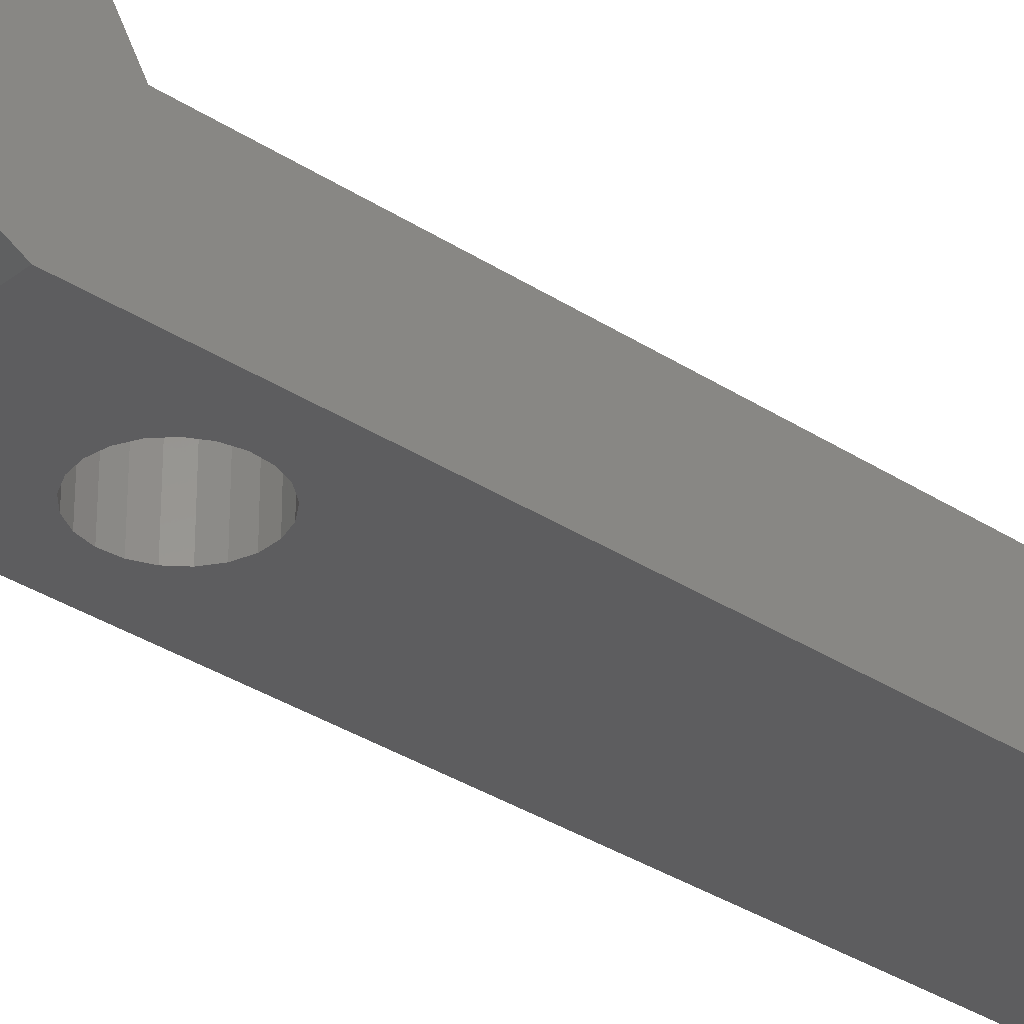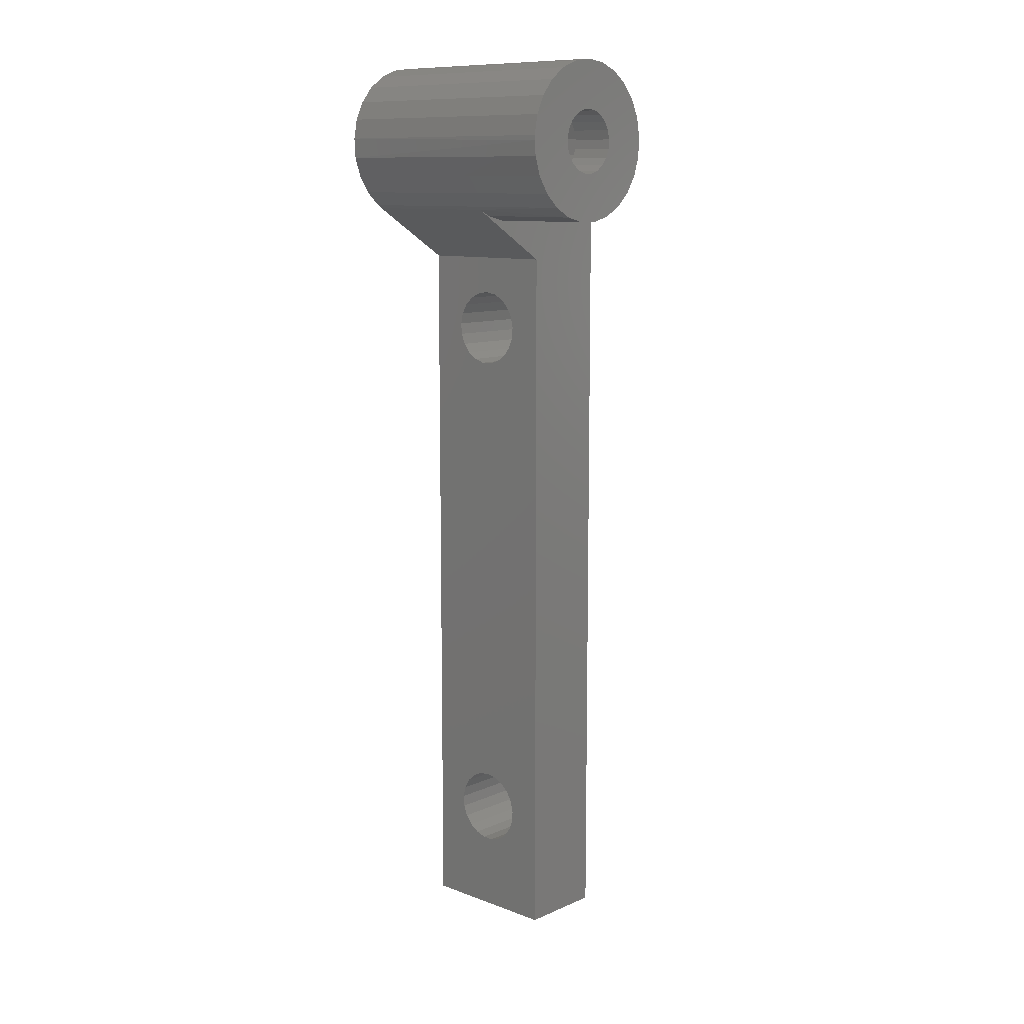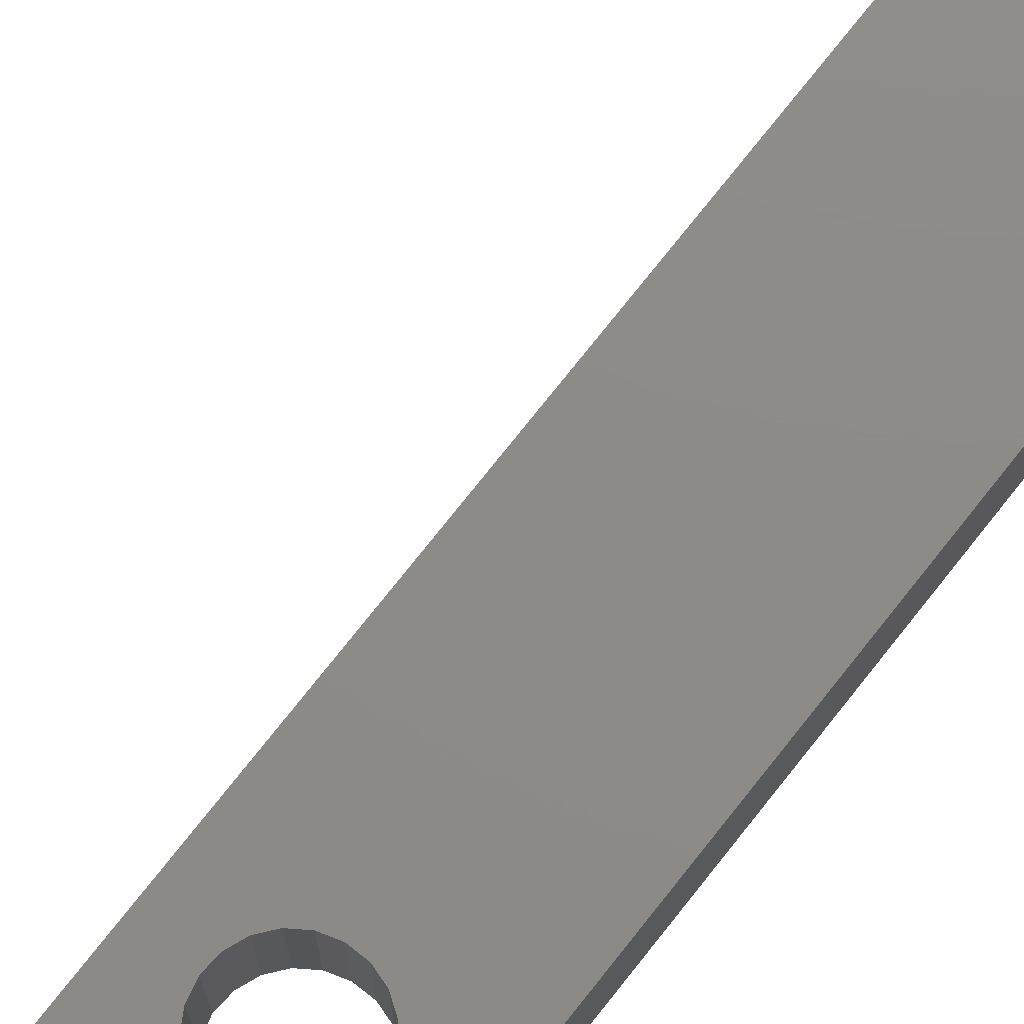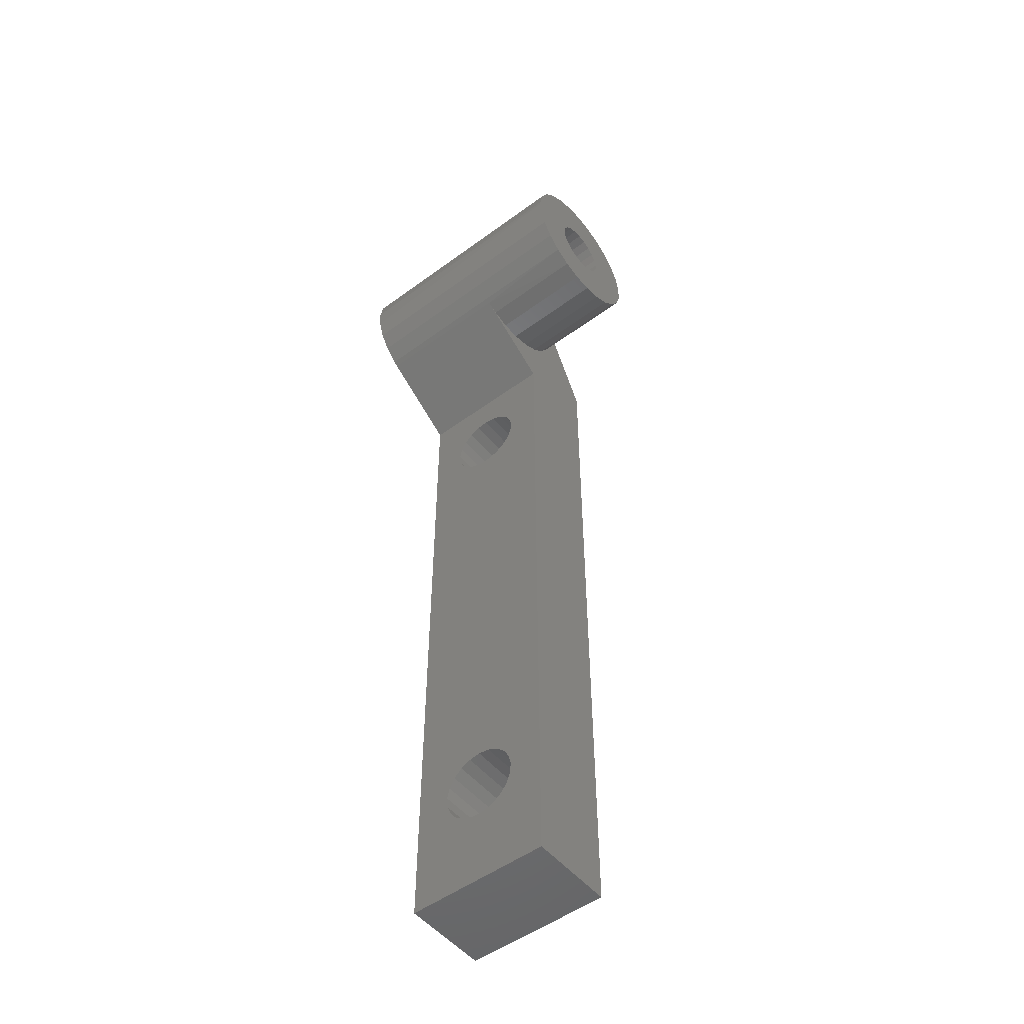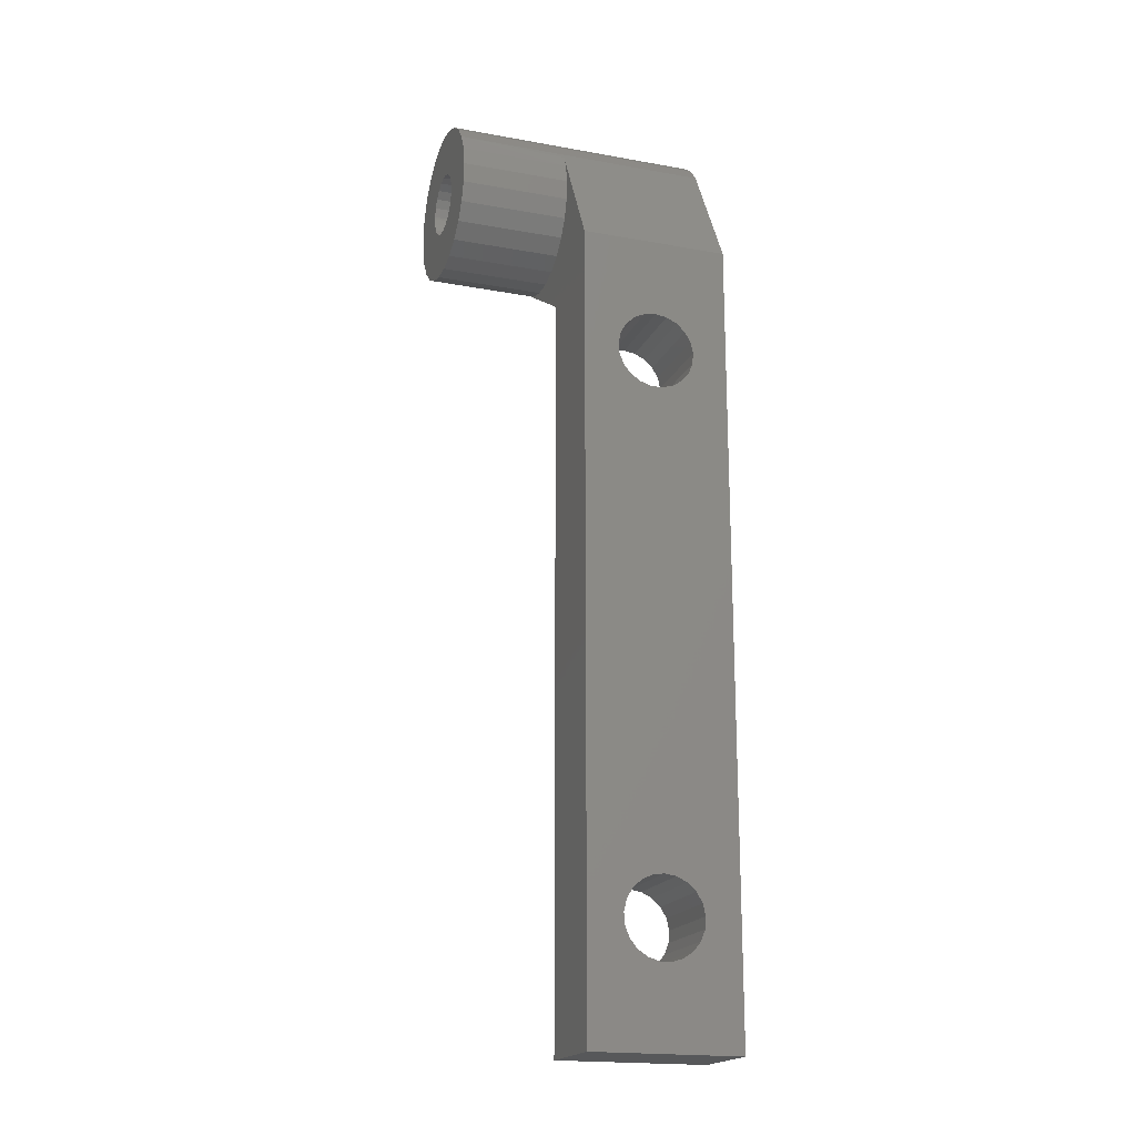
<metadata>
{"format":"stl","ext":"stl","renderer":"f3d","projection":"perspective","resolution":1024,"background":"white","views":[{"elev":-32.4,"azim":47.5,"up":"+Y"},{"elev":10.7,"azim":-137.1,"up":"+Z"},{"elev":75.9,"azim":38.4,"up":"+Y"},{"elev":-51.7,"azim":-141.5,"up":"+Z"},{"elev":-19.0,"azim":-18.9,"up":"+Z"}]}
</metadata>
<code>
# stl→obj: 234 verts, 476 faces
v 44.19 6.087 27.22
v 44.19 5.919 27.1
v 39.19 5.919 27.1
v 39.19 1.932 30.23
v 39.19 2.118 30.67
v 35.49 2.22 30.85
v 35.49 1.932 30.23
v 35.49 1.805 29.57
v 39.19 1.805 29.57
v 35.49 1.848 28.89
v 39.19 1.848 28.89
v 35.49 2.057 28.25
v 39.19 2.057 28.25
v 35.49 2.42 27.68
v 39.19 2.42 27.68
v 35.49 2.913 27.22
v 39.19 2.913 27.22
v 35.49 3.506 26.89
v 39.19 3.506 26.89
v 35.49 4.162 26.72
v 39.19 4.162 26.72
v 35.49 4.838 26.72
v 39.19 4.838 26.72
v 35.49 5.494 26.89
v 39.19 5.494 26.89
v 35.49 6.087 27.22
v 35.49 6.58 27.68
v 44.19 6.58 27.68
v 35.49 6.943 28.25
v 44.19 6.943 28.25
v 35.49 7.152 28.89
v 44.19 7.152 28.89
v 35.49 7.2 29.4
v 44.19 7.195 29.57
v 35.49 7.195 29.57
v 35.49 7.068 30.23
v 44.19 7.068 30.23
v 35.49 6.78 30.85
v 44.19 6.78 30.85
v 35.49 6.348 31.37
v 44.19 6.348 31.37
v 35.49 5.801 31.77
v 44.19 5.801 31.77
v 35.49 5.171 32.02
v 44.19 5.171 32.02
v 35.49 4.5 32.1
v 44.19 4.5 32.1
v 35.49 3.829 32.02
v 44.19 3.829 32.02
v 35.49 3.199 31.77
v 44.19 3.199 31.77
v 35.49 2.652 31.37
v 44.19 2.652 31.37
v 44.19 2.22 30.85
v 44.19 2.118 30.67
v 35.49 3.77 28.61
v 35.49 3.57 28.86
v 35.49 3.453 29.16
v 35.49 3.429 29.48
v 35.49 3.501 29.79
v 35.49 3.661 30.07
v 35.49 5.43 28.86
v 35.49 5.23 28.61
v 35.49 4.966 28.43
v 35.49 4.66 28.34
v 35.49 4.34 28.34
v 35.49 4.034 28.43
v 35.49 5.105 30.29
v 35.49 5.339 30.07
v 35.49 5.499 29.79
v 35.49 5.571 29.48
v 35.49 5.574 29.4
v 35.49 5.547 29.16
v 35.49 3.895 30.29
v 35.49 4.184 30.43
v 35.49 4.5 30.47
v 35.49 4.816 30.43
v 44.19 0 0
v 44.19 3 0
v 44.19 0 26.7
v 44.19 3 25.3
v 44.19 4.776 27.57
v 44.19 5.303 27.73
v 44.19 5.758 28.04
v 44.19 4.224 27.57
v 44.19 3.697 27.73
v 44.19 3.242 28.04
v 44.19 2.898 28.48
v 44.19 2.696 28.99
v 44.19 2.655 29.54
v 44.19 2.778 30.08
v 44.19 3.054 30.55
v 44.19 3.458 30.93
v 44.19 6.102 28.48
v 44.19 6.304 28.99
v 44.19 6.345 29.54
v 44.19 6.222 30.08
v 44.19 5.946 30.55
v 44.19 5.542 30.93
v 44.19 5.045 31.17
v 44.19 4.5 31.25
v 44.19 3.955 31.17
v 39.19 3 0
v 39.19 0 0
v 39.19 3 25.3
v 39.19 0 26.7
v 42.44 3 5.095
v 42.08 3 5.266
v 40.4 3 22.41
v 42.92 3 4.484
v 40.54 3 22.04
v 40.79 3 21.73
v 42.73 3 4.826
v 40.54 3 3.337
v 40.79 3 3.029
v 41.69 3 24.02
v 42.08 3 23.97
v 41.3 3 23.97
v 40.95 3 23.79
v 40.66 3 23.53
v 42.27 3 2.806
v 42.59 3 3.029
v 42.84 3 3.337
v 42.98 3 3.705
v 43.01 3 4.099
v 42.59 3 21.73
v 42.84 3 22.04
v 42.98 3 22.41
v 43.01 3 22.8
v 42.92 3 23.18
v 42.73 3 23.53
v 42.44 3 23.79
v 41.12 3 21.51
v 41.49 3 21.39
v 41.89 3 21.39
v 42.27 3 21.51
v 40.46 3 23.18
v 40.37 3 22.8
v 40.66 3 4.826
v 40.46 3 4.484
v 40.37 3 4.099
v 40.4 3 3.705
v 41.12 3 2.806
v 41.49 3 2.69
v 41.89 3 2.69
v 41.69 3 5.325
v 41.3 3 5.266
v 40.95 3 5.095
v 40.54 0 3.337
v 40.4 0 3.705
v 40.37 0 4.099
v 41.89 0 2.69
v 41.49 0 2.69
v 41.12 0 2.806
v 40.79 0 3.029
v 42.92 0 4.484
v 43.01 0 4.099
v 42.98 0 3.705
v 42.84 0 3.337
v 42.59 0 3.029
v 42.27 0 2.806
v 40.46 0 4.484
v 42.27 0 21.51
v 40.66 0 4.826
v 40.95 0 5.095
v 41.89 0 21.39
v 41.49 0 21.39
v 41.12 0 21.51
v 40.79 0 21.73
v 40.95 0 23.79
v 40.66 0 23.53
v 40.46 0 23.18
v 40.54 0 22.04
v 40.4 0 22.41
v 40.37 0 22.8
v 42.08 0 23.97
v 41.69 0 24.02
v 41.3 0 23.97
v 42.44 0 23.79
v 42.73 0 23.53
v 42.92 0 23.18
v 43.01 0 22.8
v 42.98 0 22.41
v 42.84 0 22.04
v 42.73 0 4.826
v 41.3 0 5.266
v 41.69 0 5.325
v 42.59 0 21.73
v 42.08 0 5.266
v 42.44 0 5.095
v 36.99 4.5 30.47
v 36.99 4.184 30.43
v 36.99 3.895 30.29
v 36.99 3.661 30.07
v 36.99 3.501 29.79
v 36.99 3.429 29.48
v 36.99 3.453 29.16
v 36.99 3.57 28.86
v 36.99 3.77 28.61
v 36.99 4.034 28.43
v 36.99 4.34 28.34
v 36.99 4.66 28.34
v 36.99 4.966 28.43
v 36.99 5.23 28.61
v 36.99 5.43 28.86
v 36.99 5.547 29.16
v 36.99 5.574 29.4
v 36.99 5.571 29.48
v 36.99 5.499 29.79
v 36.99 5.339 30.07
v 36.99 5.105 30.29
v 36.99 4.816 30.43
v 36.99 5.542 30.93
v 36.99 5.045 31.17
v 36.99 4.5 31.25
v 36.99 3.955 31.17
v 36.99 3.458 30.93
v 36.99 3.054 30.55
v 36.99 2.778 30.08
v 36.99 2.655 29.54
v 36.99 2.696 28.99
v 36.99 2.898 28.48
v 36.99 3.242 28.04
v 36.99 3.697 27.73
v 36.99 4.224 27.57
v 36.99 4.776 27.57
v 36.99 5.303 27.73
v 36.99 5.758 28.04
v 36.99 6.102 28.48
v 36.99 6.304 28.99
v 36.99 6.35 29.4
v 36.99 6.345 29.54
v 36.99 6.222 30.08
v 36.99 5.946 30.55
f 1 2 3
f 4 5 6
f 6 7 4
f 4 7 8
f 4 8 9
f 9 8 10
f 9 10 11
f 11 10 12
f 11 12 13
f 13 12 14
f 13 14 15
f 15 14 16
f 15 16 17
f 17 16 18
f 17 18 19
f 19 18 20
f 19 20 21
f 21 20 22
f 21 22 23
f 23 22 24
f 23 24 25
f 25 24 3
f 3 24 26
f 3 26 1
f 1 26 27
f 1 27 28
f 28 27 29
f 28 29 30
f 30 29 31
f 30 31 32
f 32 31 33
f 32 33 34
f 33 35 34
f 34 35 36
f 34 36 37
f 37 36 38
f 37 38 39
f 39 38 40
f 39 40 41
f 41 40 42
f 41 42 43
f 43 42 44
f 43 44 45
f 45 44 46
f 45 46 47
f 47 46 48
f 47 48 49
f 49 48 50
f 49 50 51
f 51 50 52
f 51 52 53
f 53 52 6
f 53 6 54
f 54 6 5
f 54 5 55
f 56 14 57
f 57 14 12
f 57 12 58
f 58 12 10
f 58 10 59
f 59 10 8
f 59 8 60
f 60 8 7
f 60 7 61
f 62 27 63
f 63 27 26
f 63 26 64
f 64 26 24
f 64 24 65
f 65 24 22
f 65 22 66
f 66 22 20
f 66 20 67
f 67 20 18
f 67 18 56
f 56 18 16
f 56 16 14
f 68 40 69
f 69 40 38
f 69 38 70
f 70 38 36
f 70 36 71
f 71 36 35
f 71 35 72
f 72 35 33
f 72 33 73
f 73 33 31
f 73 31 62
f 62 31 29
f 62 29 27
f 7 6 61
f 61 6 52
f 61 52 74
f 74 52 50
f 74 50 75
f 75 50 48
f 75 48 76
f 76 48 46
f 76 46 77
f 77 46 44
f 77 44 68
f 68 44 42
f 68 42 40
f 78 79 80
f 80 79 81
f 82 81 83
f 83 81 2
f 83 2 84
f 82 85 81
f 81 85 86
f 81 86 80
f 80 86 87
f 80 87 88
f 88 89 80
f 80 89 90
f 80 90 55
f 55 90 91
f 55 91 54
f 54 91 92
f 54 92 53
f 53 92 93
f 2 1 84
f 84 1 28
f 84 28 94
f 94 28 30
f 94 30 95
f 95 30 32
f 95 32 96
f 96 32 34
f 96 34 97
f 97 34 37
f 97 37 98
f 37 39 98
f 98 39 41
f 98 41 99
f 99 41 43
f 99 43 100
f 100 43 45
f 100 45 101
f 101 45 47
f 101 47 102
f 102 47 49
f 102 49 93
f 93 49 51
f 93 51 53
f 103 104 105
f 105 104 106
f 19 21 105
f 5 4 106
f 106 4 9
f 106 9 11
f 21 23 105
f 105 23 25
f 105 25 3
f 11 13 106
f 106 13 15
f 106 15 105
f 105 15 17
f 105 17 19
f 55 5 80
f 80 5 106
f 81 105 2
f 2 105 3
f 103 79 104
f 104 79 78
f 107 108 109
f 110 111 112
f 111 110 109
f 109 110 113
f 109 113 107
f 114 115 103
f 116 105 117
f 117 105 81
f 116 118 105
f 105 118 119
f 105 119 120
f 79 121 122
f 122 123 79
f 79 123 124
f 79 124 125
f 126 127 79
f 79 127 128
f 79 128 81
f 81 128 129
f 81 129 130
f 130 131 81
f 81 131 132
f 81 132 117
f 112 133 110
f 110 133 134
f 110 134 125
f 125 134 135
f 125 135 79
f 79 135 136
f 79 136 126
f 120 137 105
f 105 137 138
f 105 138 109
f 139 140 105
f 105 140 141
f 105 141 103
f 103 141 142
f 103 142 114
f 115 143 103
f 103 143 144
f 103 144 79
f 79 144 145
f 79 145 121
f 108 146 109
f 109 146 147
f 109 147 105
f 105 147 148
f 105 148 139
f 149 150 104
f 104 150 151
f 78 152 104
f 104 152 153
f 153 154 104
f 104 154 155
f 104 155 149
f 80 156 157
f 80 157 78
f 78 157 158
f 78 158 159
f 159 160 78
f 78 160 161
f 78 161 152
f 151 162 163
f 163 162 164
f 163 164 165
f 163 166 151
f 151 166 167
f 151 167 104
f 104 167 168
f 104 168 169
f 170 106 171
f 171 106 172
f 169 173 104
f 104 173 174
f 104 174 106
f 106 174 175
f 106 175 172
f 176 80 177
f 177 80 106
f 177 106 178
f 178 106 170
f 176 179 80
f 80 179 180
f 80 180 181
f 181 182 80
f 80 182 183
f 80 183 156
f 156 183 184
f 156 184 185
f 165 186 163
f 163 186 187
f 163 187 188
f 188 187 189
f 188 189 184
f 184 189 190
f 184 190 185
f 177 116 176
f 176 116 117
f 176 117 179
f 179 117 132
f 179 132 180
f 180 132 131
f 180 131 181
f 181 131 130
f 181 130 182
f 182 130 129
f 182 129 183
f 183 129 128
f 183 128 184
f 184 128 127
f 184 127 188
f 188 127 126
f 188 126 163
f 163 126 136
f 163 136 166
f 166 136 135
f 166 135 167
f 167 135 134
f 167 134 168
f 168 134 133
f 168 133 169
f 169 133 112
f 169 112 173
f 173 112 111
f 173 111 174
f 174 111 109
f 174 109 175
f 175 109 138
f 175 138 172
f 172 138 137
f 172 137 171
f 171 137 120
f 171 120 170
f 170 120 119
f 170 119 178
f 178 119 118
f 178 118 177
f 177 118 116
f 187 146 189
f 189 146 108
f 189 108 190
f 190 108 107
f 190 107 185
f 185 107 113
f 185 113 156
f 156 113 110
f 156 110 157
f 157 110 125
f 157 125 158
f 158 125 124
f 158 124 159
f 159 124 123
f 159 123 160
f 160 123 122
f 160 122 161
f 161 122 121
f 161 121 152
f 152 121 145
f 152 145 153
f 153 145 144
f 153 144 154
f 154 144 143
f 154 143 155
f 155 143 115
f 155 115 149
f 149 115 114
f 149 114 150
f 150 114 142
f 150 142 151
f 151 142 141
f 151 141 162
f 162 141 140
f 162 140 164
f 164 140 139
f 164 139 165
f 165 139 148
f 165 148 186
f 186 148 147
f 186 147 187
f 187 147 146
f 76 191 75
f 75 191 192
f 75 192 74
f 74 192 193
f 74 193 61
f 61 193 194
f 61 194 60
f 60 194 195
f 60 195 59
f 59 195 196
f 59 196 58
f 58 196 197
f 58 197 57
f 57 197 198
f 57 198 56
f 56 198 199
f 56 199 67
f 67 199 200
f 67 200 66
f 66 200 201
f 66 201 65
f 65 201 202
f 65 202 64
f 64 202 203
f 64 203 63
f 63 203 204
f 63 204 62
f 62 204 205
f 62 205 73
f 73 205 206
f 73 206 72
f 72 206 207
f 72 207 71
f 71 207 208
f 71 208 70
f 70 208 209
f 70 209 69
f 69 209 210
f 69 210 68
f 68 210 211
f 68 211 77
f 77 211 212
f 77 212 76
f 76 212 191
f 211 213 212
f 212 213 214
f 212 214 191
f 191 214 215
f 191 215 192
f 192 215 216
f 192 216 193
f 193 216 217
f 193 217 194
f 194 217 218
f 194 218 195
f 195 218 219
f 195 219 196
f 196 219 220
f 196 220 197
f 197 220 221
f 197 221 198
f 198 221 222
f 198 222 199
f 199 222 223
f 199 223 200
f 200 223 224
f 200 224 201
f 201 224 225
f 201 225 202
f 202 225 226
f 202 226 203
f 203 226 227
f 203 227 204
f 204 227 228
f 204 228 205
f 205 228 229
f 205 229 206
f 206 229 230
f 206 230 207
f 207 230 231
f 207 231 208
f 208 231 232
f 208 232 209
f 209 232 233
f 209 233 210
f 210 233 234
f 210 234 211
f 211 234 213
f 233 232 96
f 96 232 231
f 96 231 95
f 95 231 230
f 95 230 94
f 94 230 229
f 94 229 84
f 84 229 228
f 84 228 83
f 83 228 227
f 83 227 82
f 82 227 226
f 82 226 85
f 85 226 225
f 85 225 86
f 86 225 224
f 86 224 87
f 87 224 223
f 87 223 88
f 88 223 222
f 88 222 89
f 89 222 221
f 89 221 90
f 90 221 220
f 90 220 91
f 91 220 219
f 91 219 92
f 92 219 218
f 92 218 93
f 93 218 217
f 93 217 102
f 102 217 216
f 102 216 101
f 101 216 215
f 101 215 100
f 100 215 214
f 100 214 99
f 99 214 213
f 99 213 98
f 98 213 234
f 98 234 97
f 97 234 233
f 97 233 96

</code>
